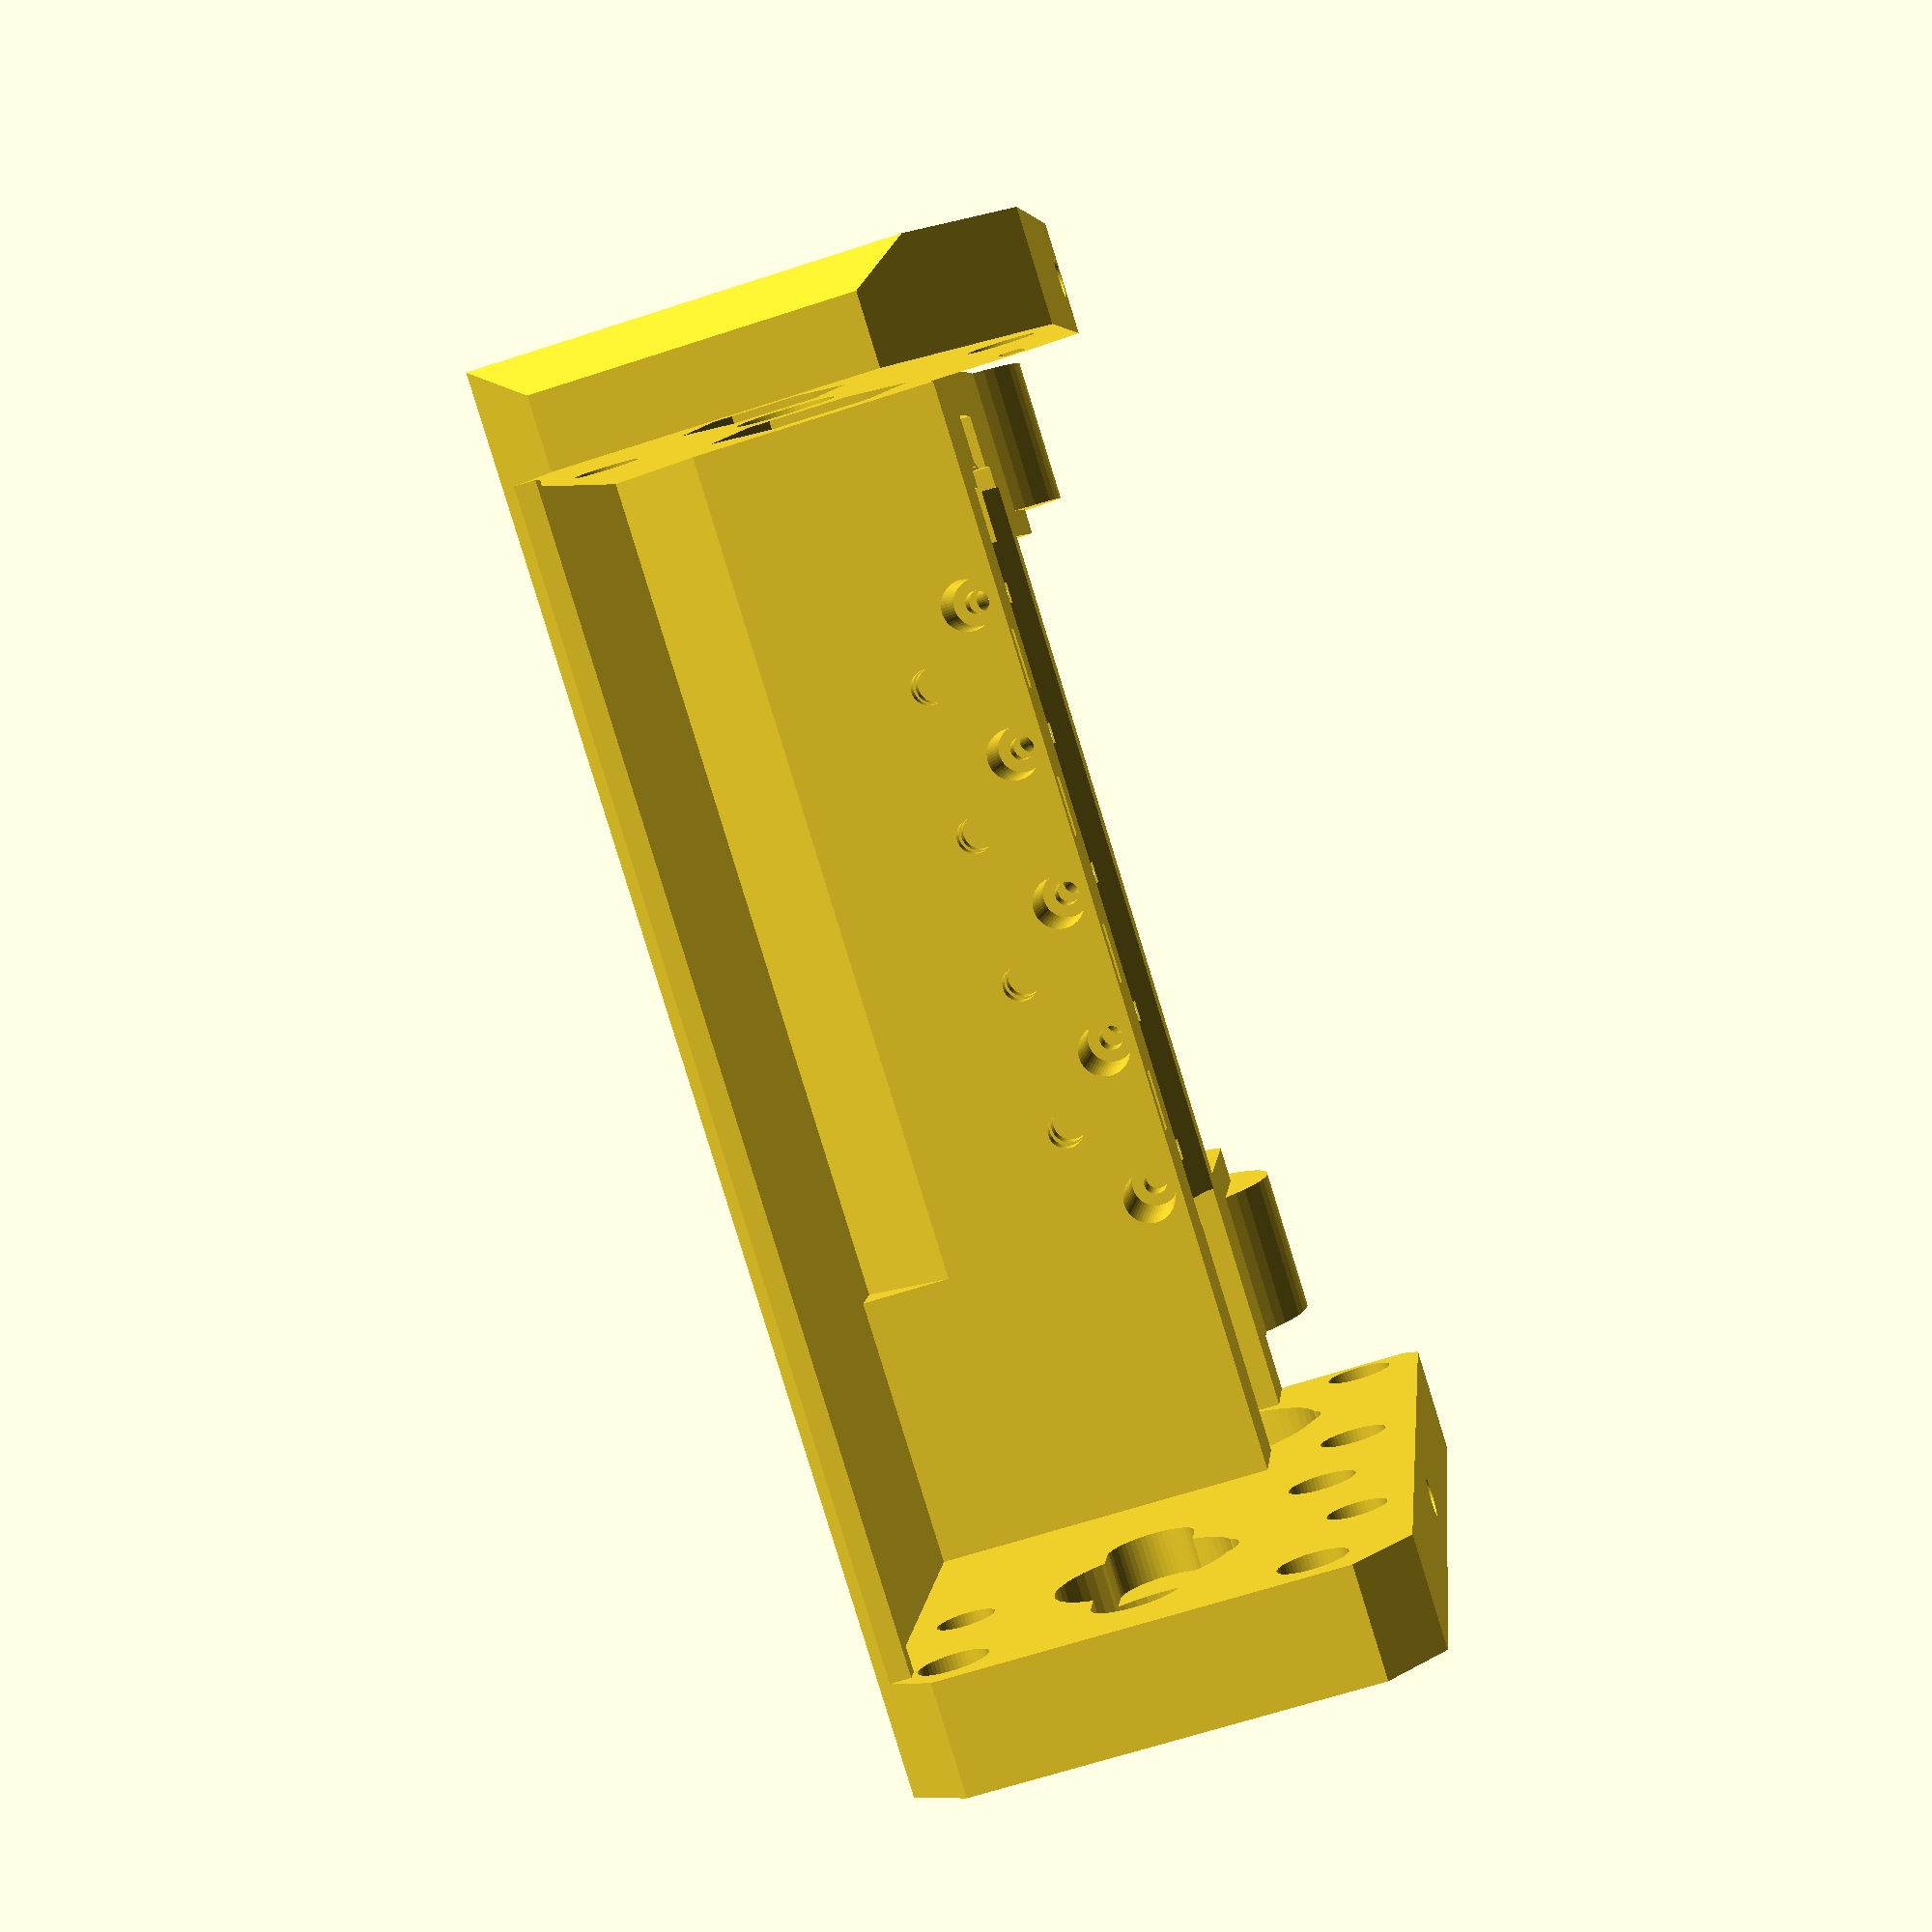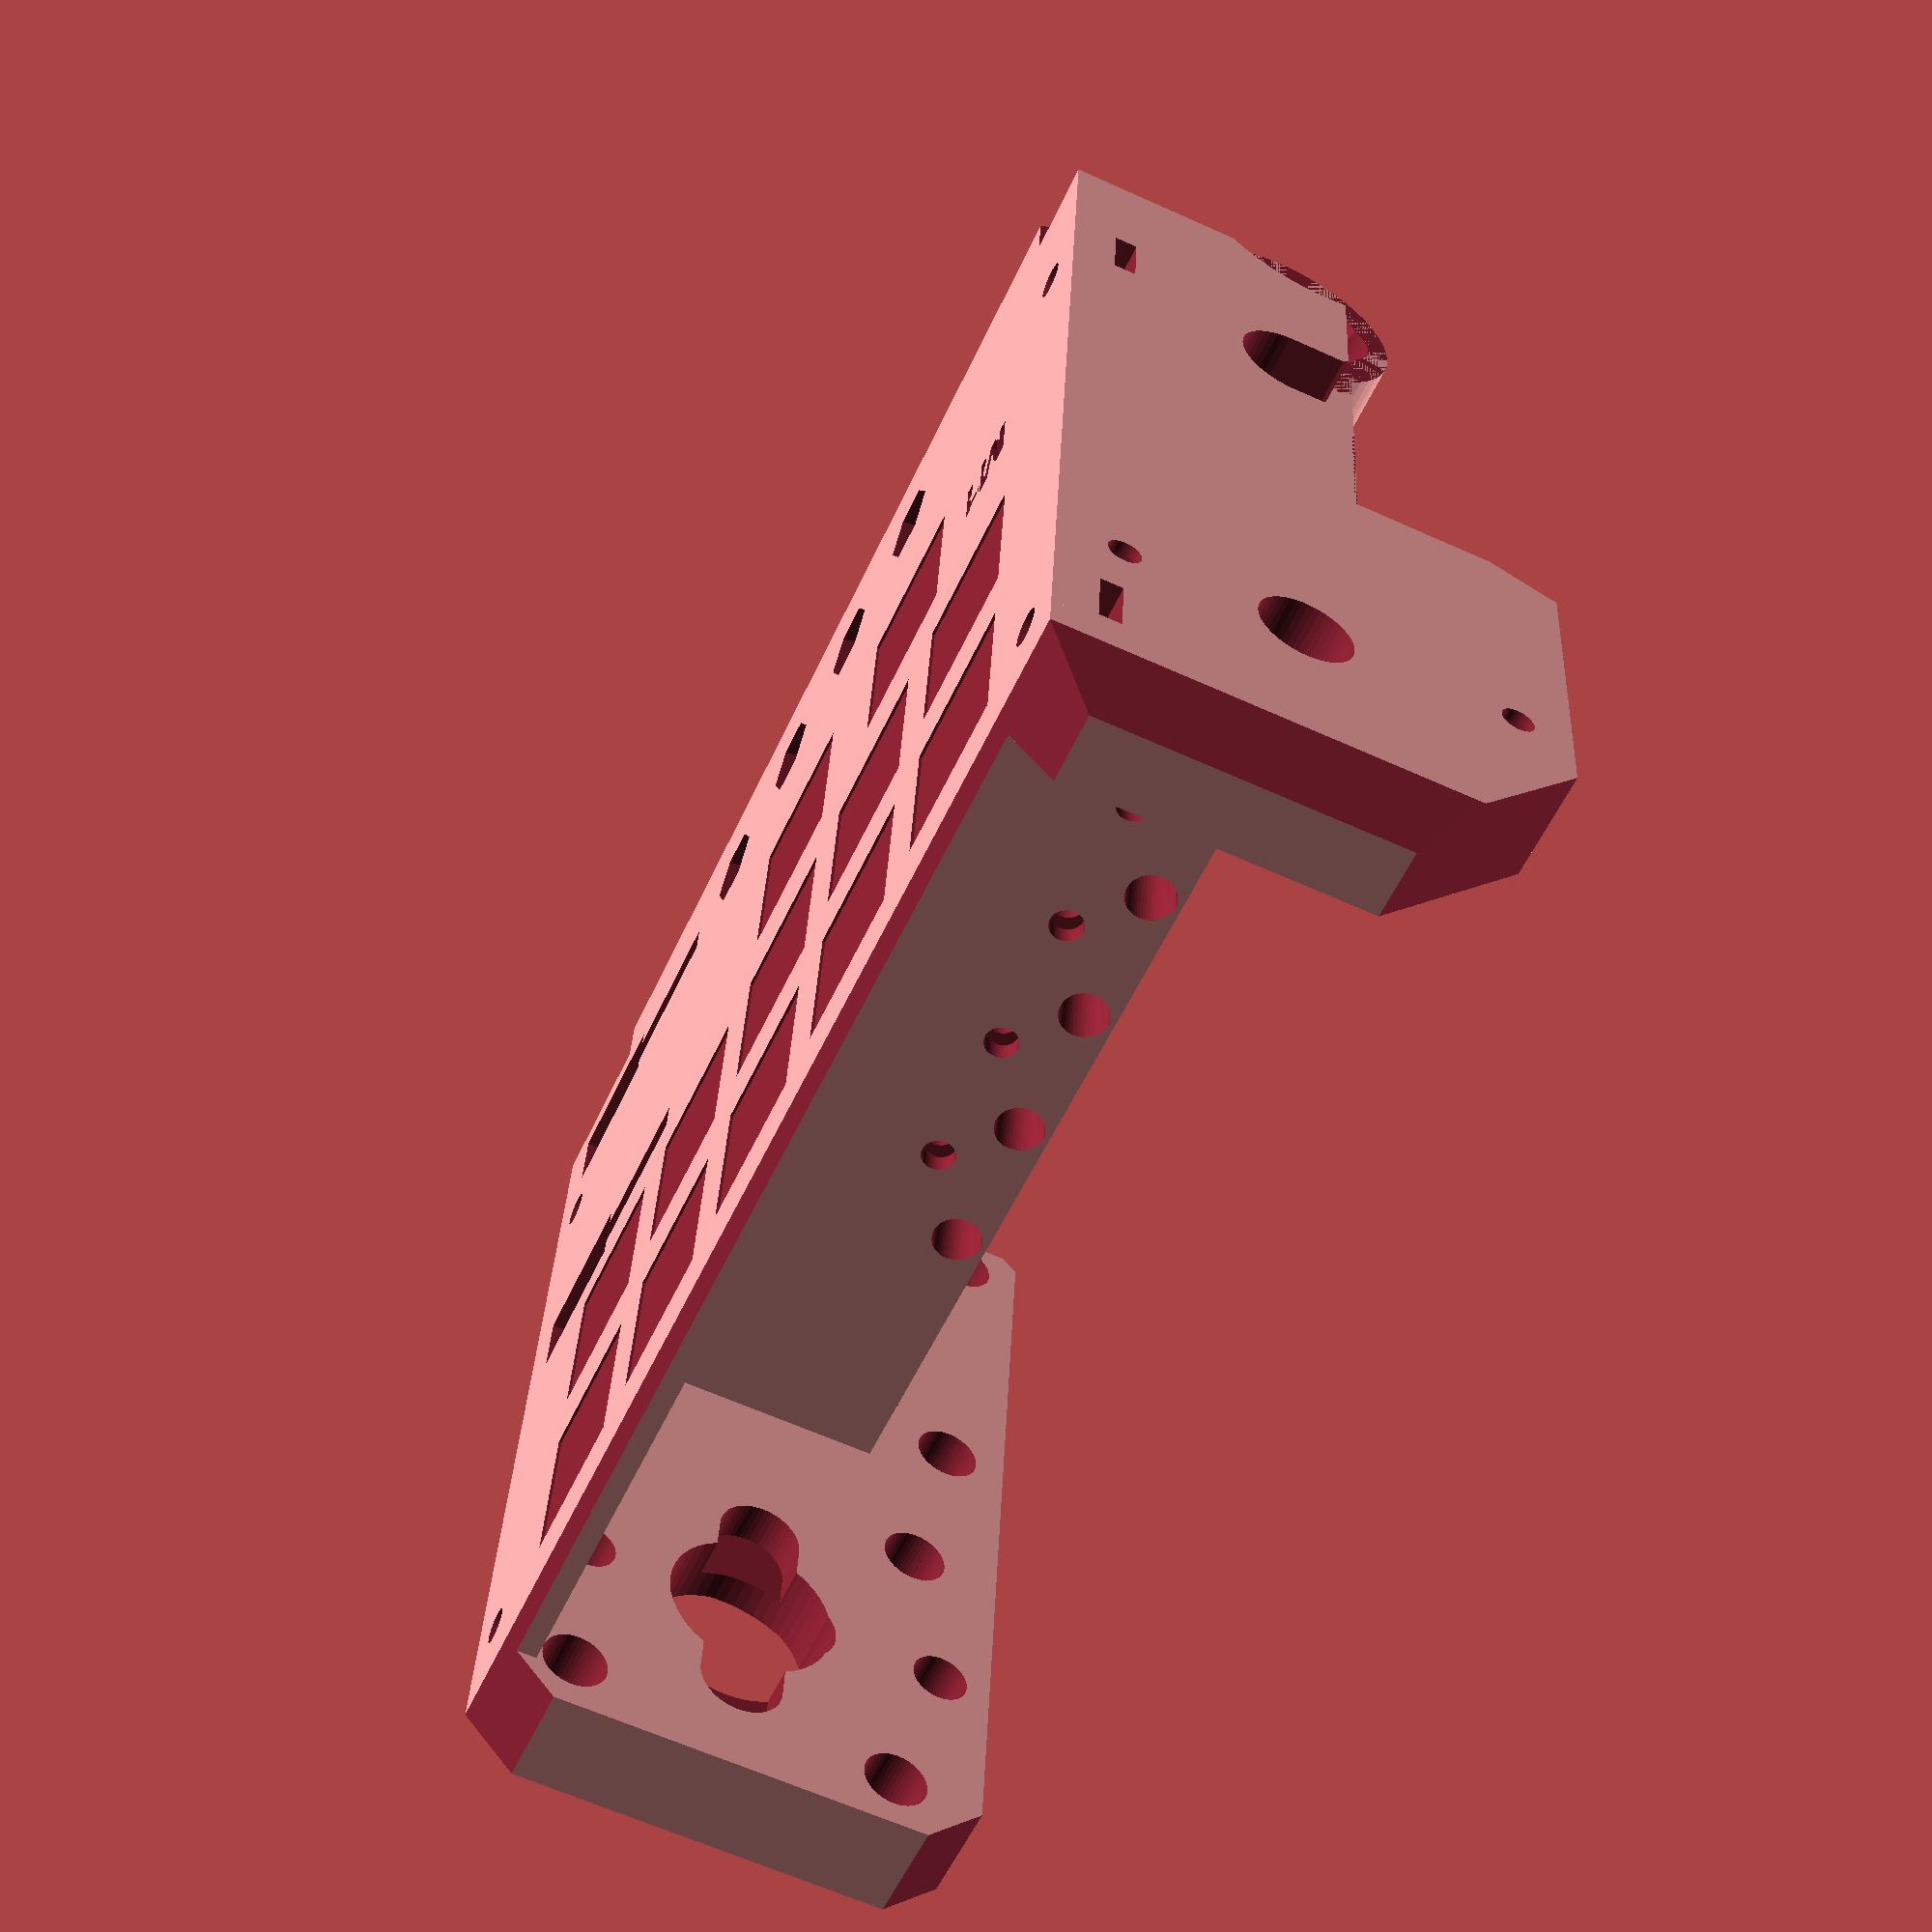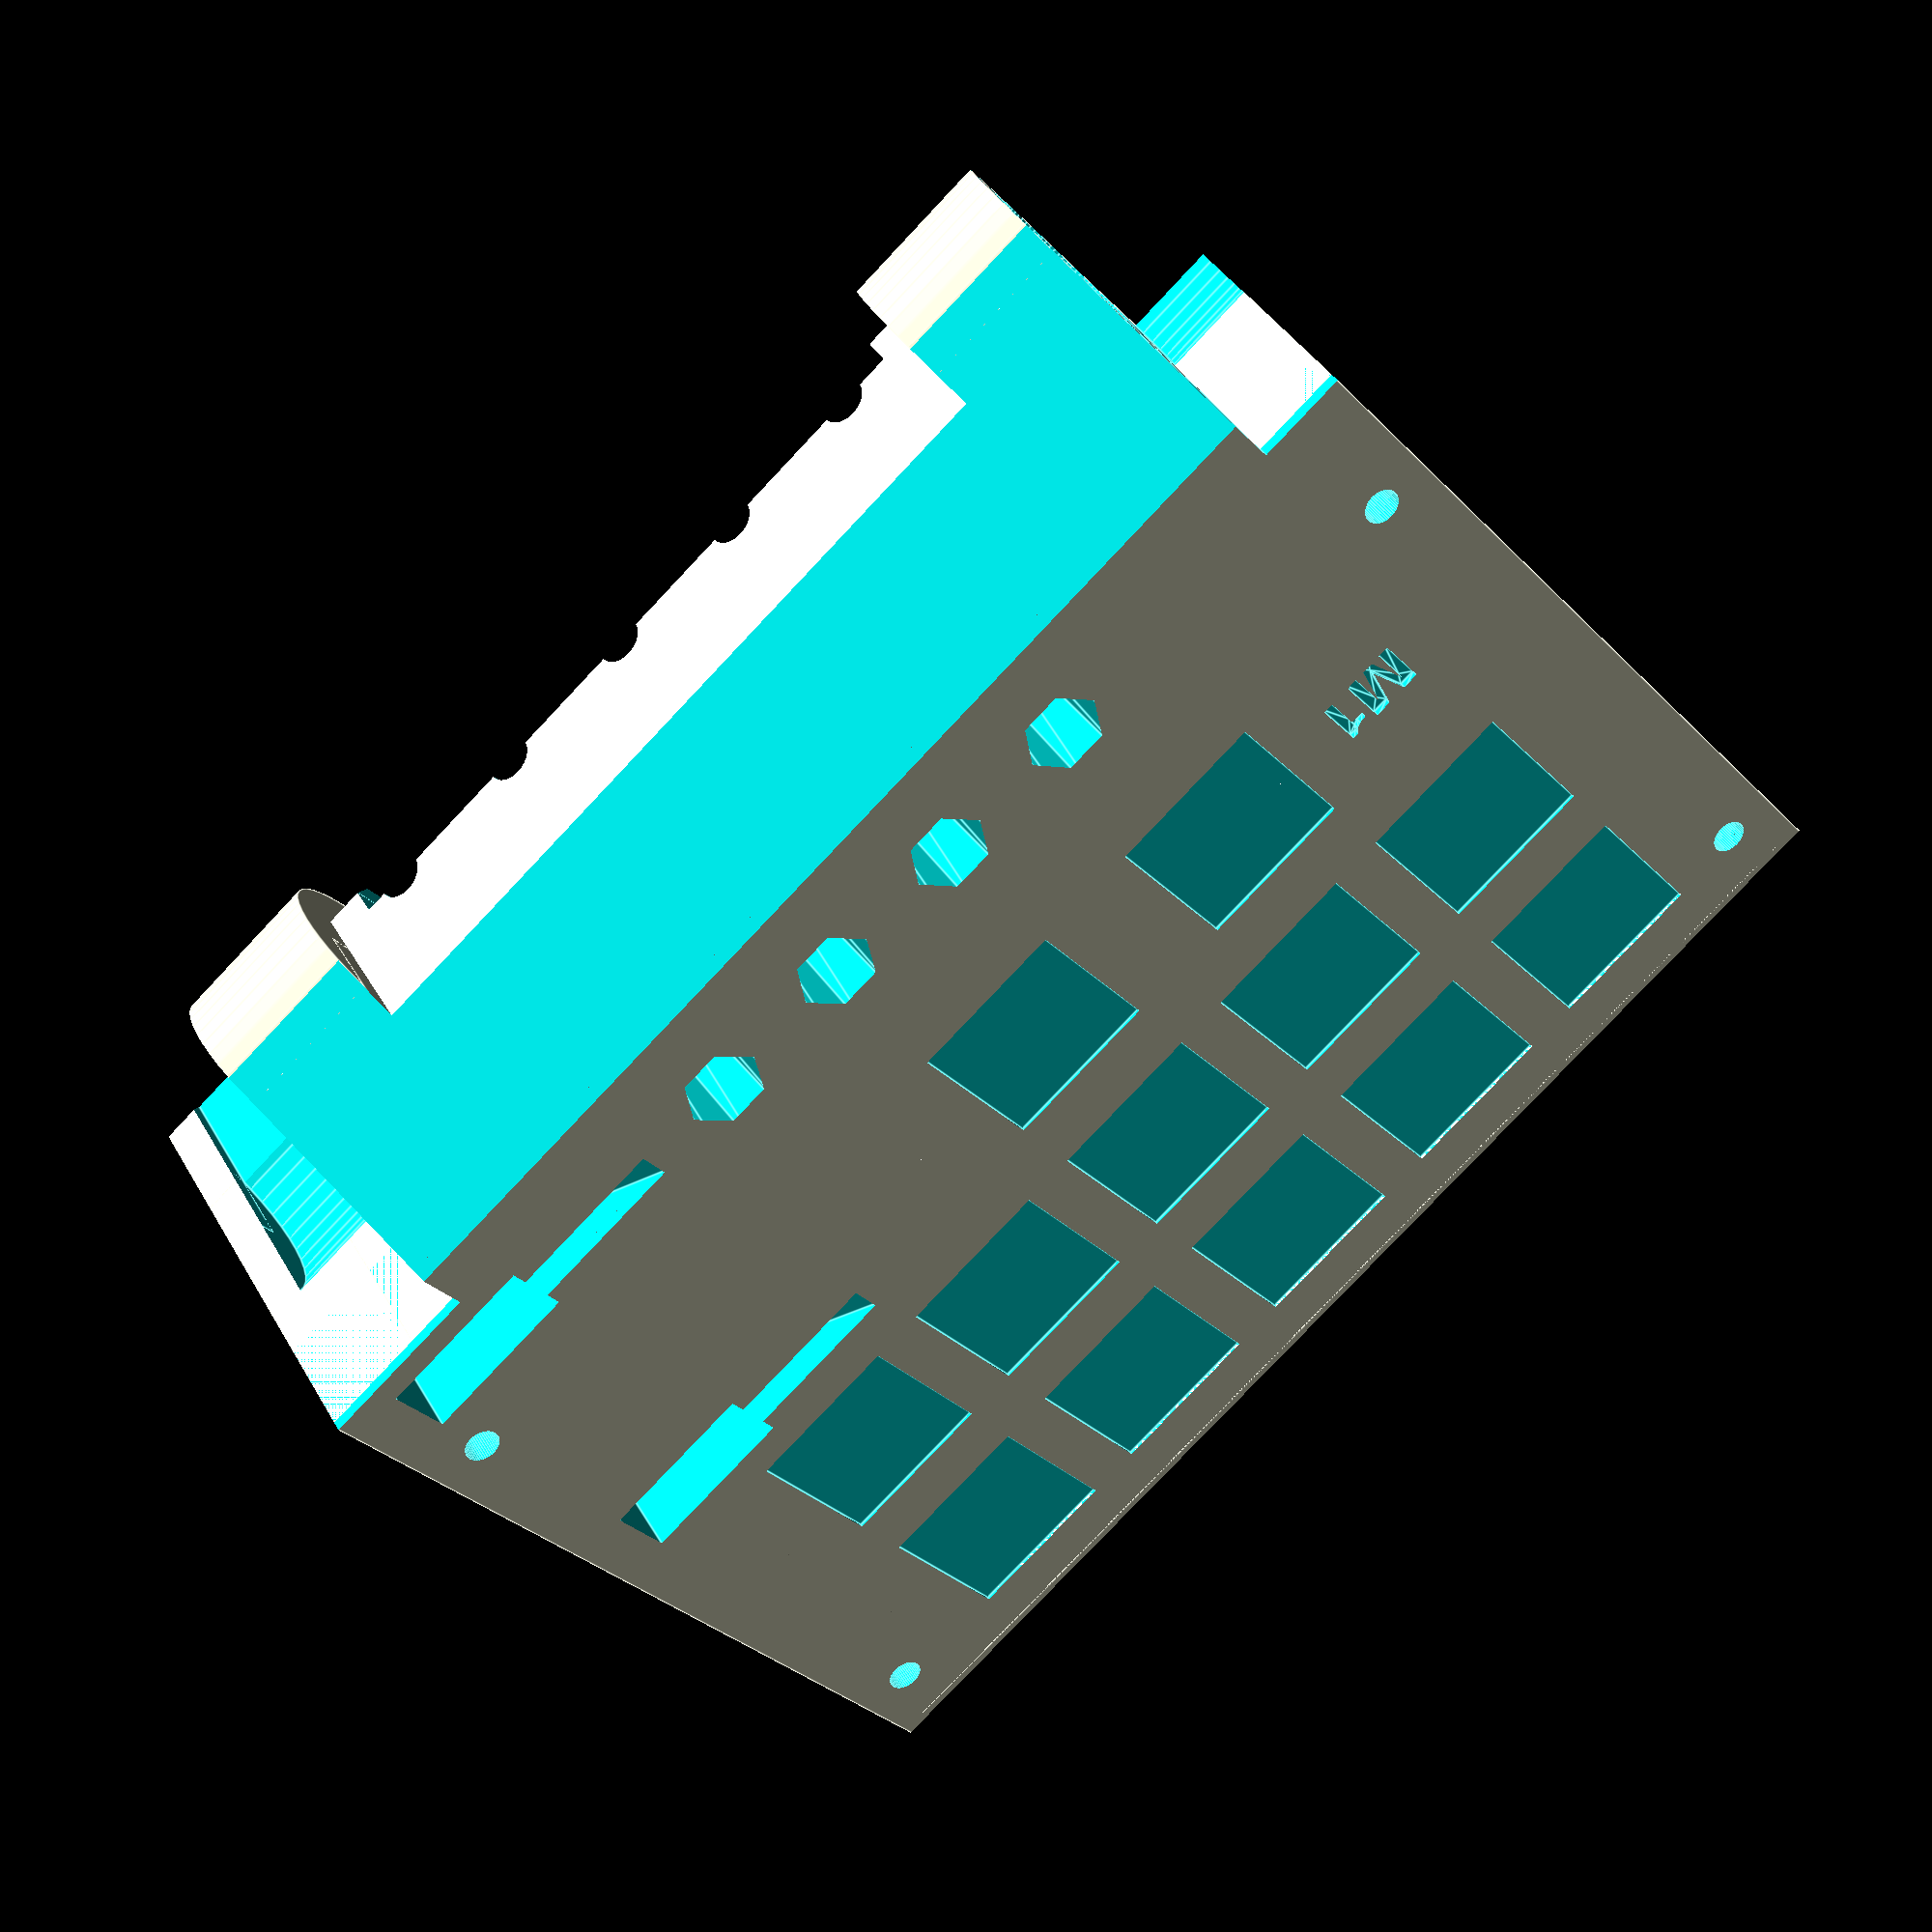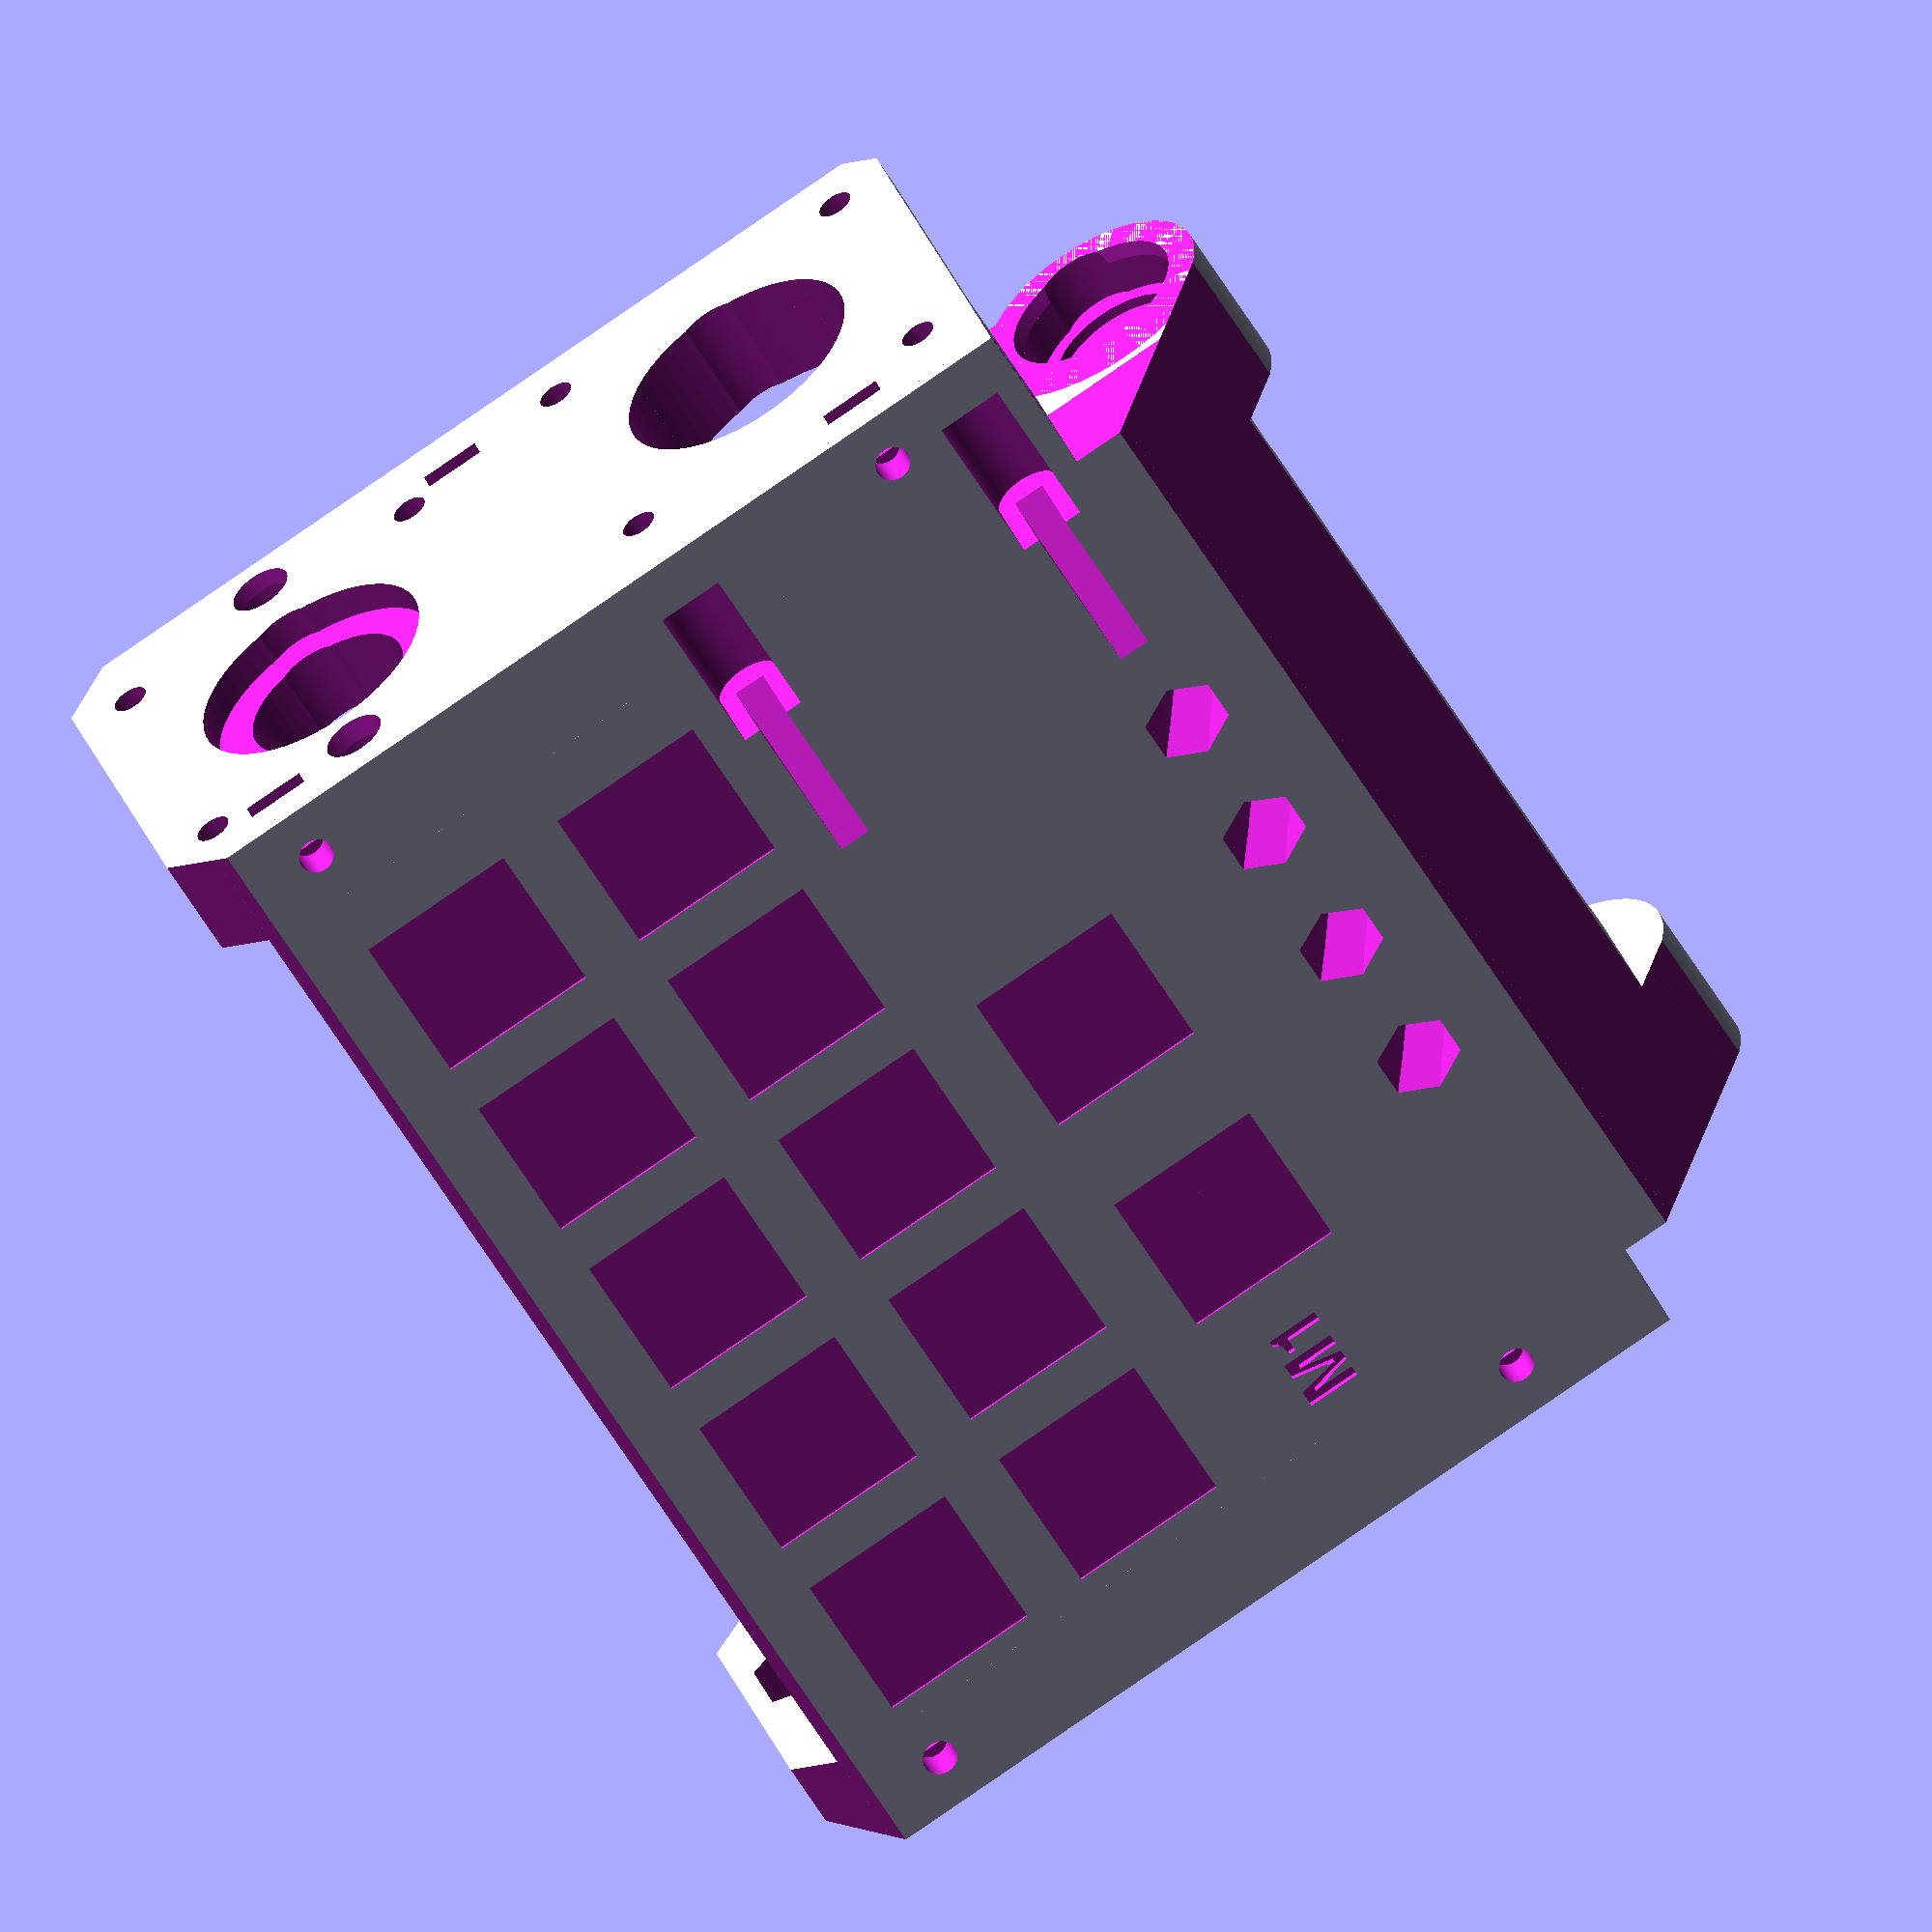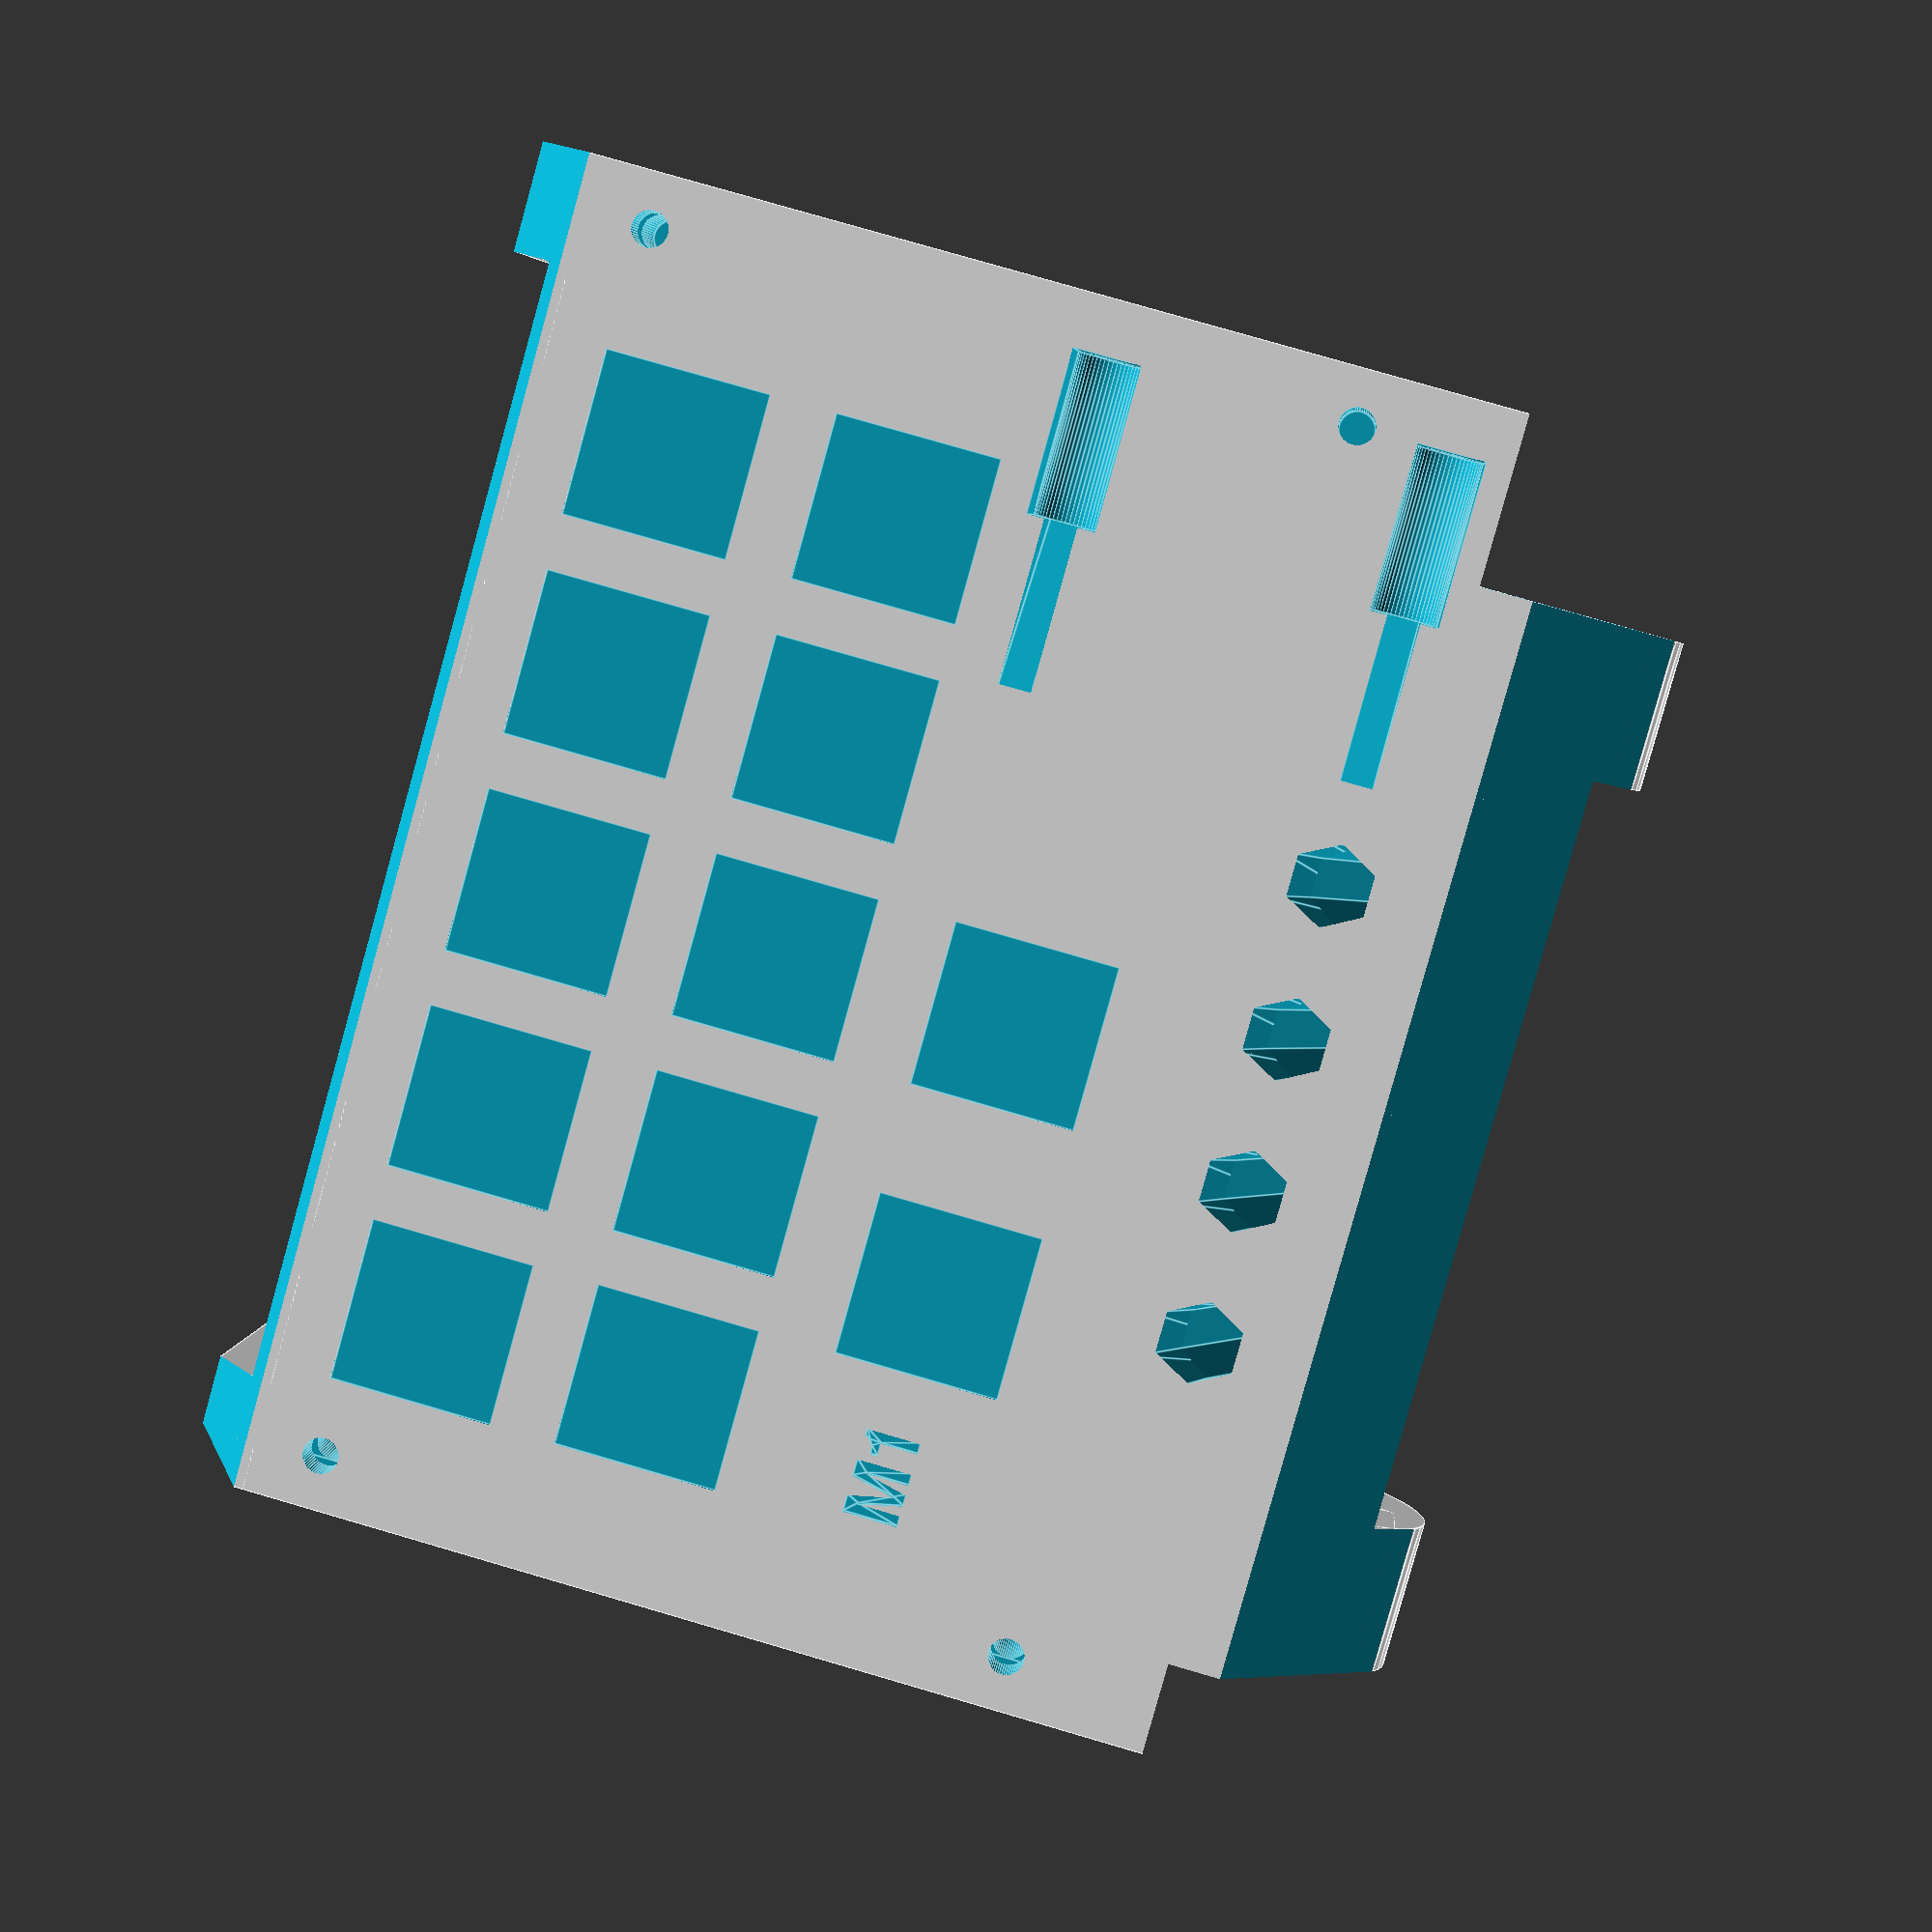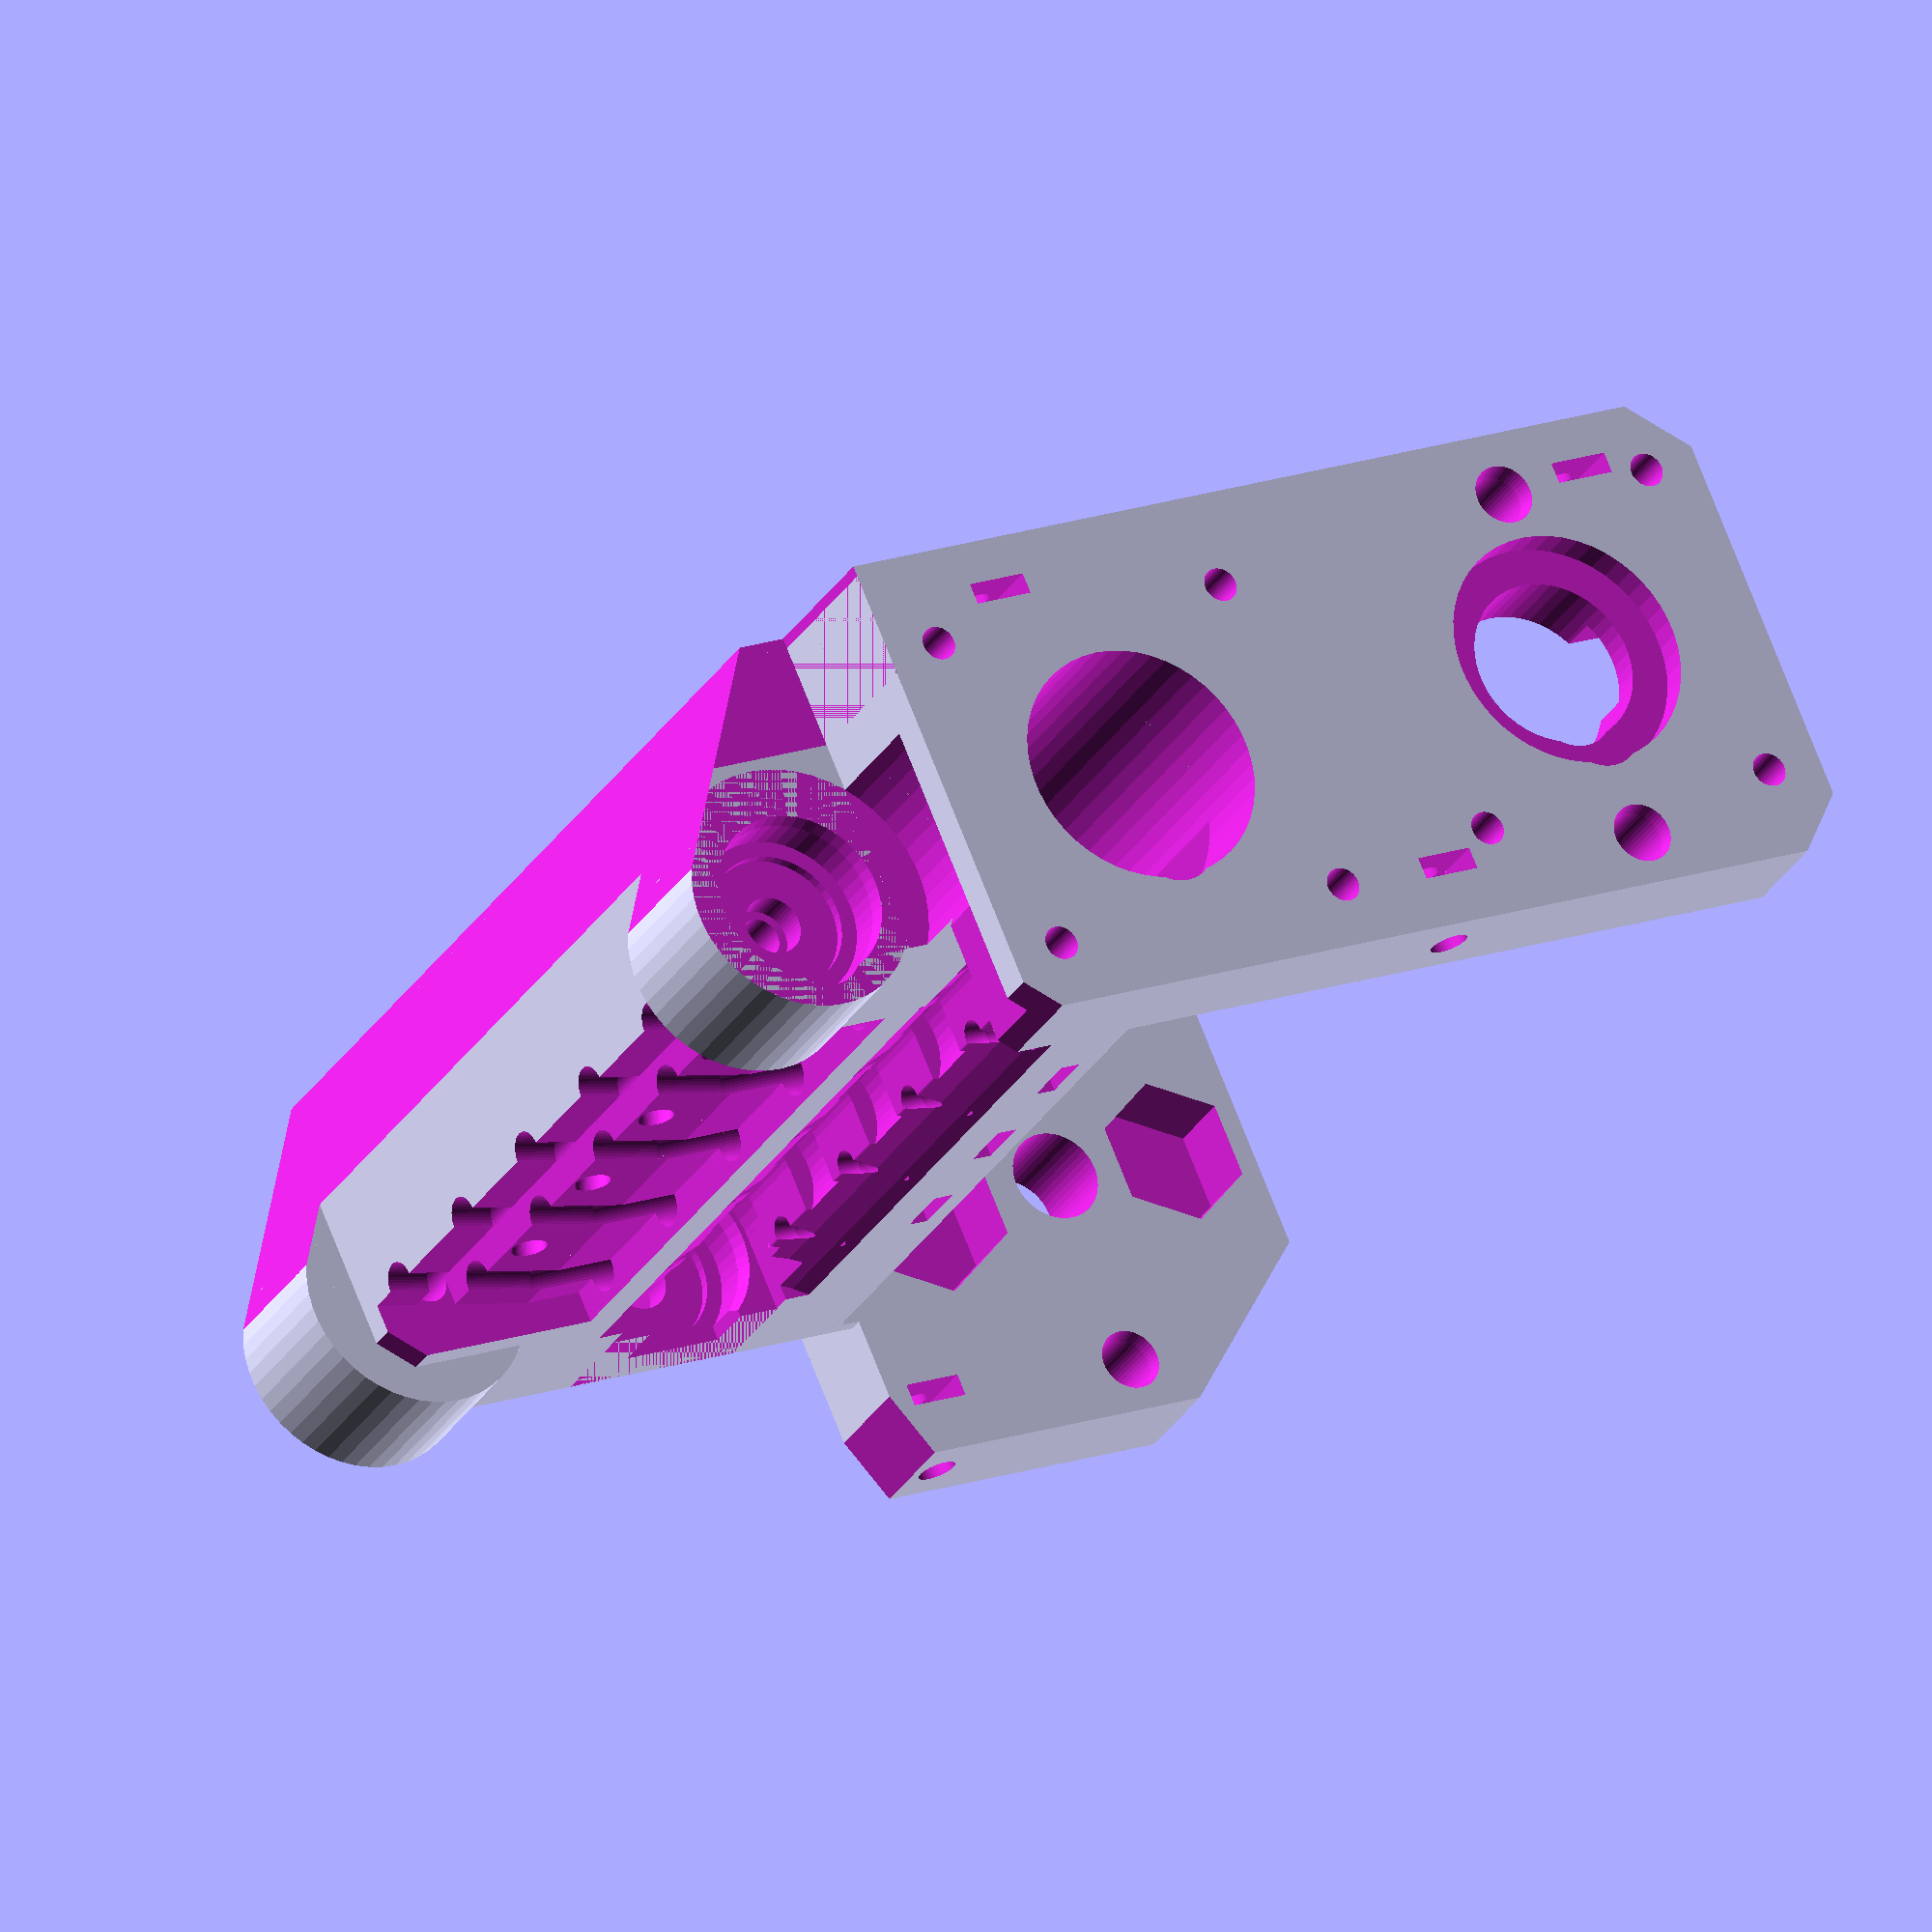
<openscad>
// PRUSA MMU2
// pulley-body
// GNU GPL v3
// Josef Průša <iam@josefprusa.cz> and contributors
// http://www.reprap.org/wiki/Prusa_Mendel
// http://prusamendel.org


module front_PTFE()
{
    for (i =[0:4])
    {
        translate([3+(i*14),-10.5,4]) rotate([90,0,0]) cylinder(r=2.2, h=15, $fn=50); 
        translate([3+(i*14),-10.5,5.5]) rotate([90,0,0]) cylinder(r=1, h=15, $fn=50); 
        translate([3+(i*14),-15.5,4]) rotate([90,0,0]) cylinder(r1=2.2, r2=2.4, h=5, $fn=50); 
        translate([3+(i*14),0,4]) rotate([90,0,0]) cylinder(r=1.1, h=35, $fn=50); 
        translate([3+(i*14),-2,4]) rotate([90,0,0]) cylinder(r1=2,r2=1.1, h=5, $fn=50); 
    }
}

module rear_PTFE()
{
    for (i =[0:4])
    {
        translate([3+(i*14),15,4]) rotate([90,0,0]) cylinder(r=1.2, h=15, $fn=50); 
        translate([3+(i*14),11.5,4]) rotate([90,0,0]) cylinder(r2=1.2, r1=1.5, h=3, $fn=50); 
        translate([3+(i*14),15,4]) rotate([92,0,0]) cylinder(r1=1.1, r2=1.3, h=15, $fn=50); 
        translate([3+(i*14),25,4]) rotate([90,0,0]) cylinder(r=2.05, h=15, $fn=50); 
        translate([3+(i*14),17,4.25]) rotate([95,0,0]) cylinder(r=2.05, h=3, $fn=50); 
        translate([3+(i*14),36.4,1.4]) rotate([80,0,0]) cylinder(r=2.05, h=15, $fn=50); 
        translate([2+(i*14),4.5,4]) cube([2,4,10]); 
    }
}



module pulley_body()
{

        difference()
        {
            // body
            union()
            {
               // body 
               translate([-18.5,-20,-24]) cube([114.5,41,31]);
               translate([-27,-65,-25]) cube([123,92,1]);
               translate([-27,-65,-25]) cube([123,2,3]);
               
               difference()
                {
                    translate([-5,-5,-24]) cube([72,41,31]);
                    translate([-15,40,-0]) rotate([45,0,0]) cube([90,41,31]);
                }
               translate([86,-69,-24]) cube([10,90,45]);
               translate([-27,-69,-24]) cube([10,90,26]);
               translate([-27,-69,-24]) cube([10,47,45]);
               translate([-18.5,-30,-24]) cube([1.5,45,31]);
                
               // shaft bearing body
               translate([-18.5,0,-0.5]) rotate([0,90,0]) cylinder(r=9.5, h=11.5, $fn=50); 
               
               // left hold together bearing housing
               translate([-18.5,30,0]) rotate([0,90,0]) cylinder(r=11, h=14, $fn=50); 
               translate([-18.5,-15,-9]) cube([14,45,16]);
               translate([-18.5,-7,-24]) cube([14,45,24]);
                
               // right hold together bearing housing
               translate([66.5,30,0]) rotate([0,90,0]) cylinder(r=11, h=14, $fn=50); 
               translate([66.5,15,-9]) cube([14,15,16]);
               translate([66.5,-7,-24]) cube([14,45,24]);
                
            }

            // left hold together shaft bearing 
            translate([-28.5,30,0]) rotate([0,90,0]) cylinder(r=13, h=10, $fn=50);
            translate([-18.5,30,0]) rotate([0,90,0]) cylinder(r=8, h=5, $fn=50);
            translate([-18.5,30,0]) rotate([0,90,0]) cylinder(r=6.5, h=6, $fn=50);
            translate([-15,30,0]) rotate([0,90,0]) cylinder(r=2.8, h=6, $fn=50);
            translate([-20,30,0]) rotate([0,90,0]) cylinder(r2=8, r1=8.5, h=3, $fn=50);
            translate([-19.5,30,5]) rotate([0,90,0]) cylinder(r=4, h=6, $fn=50);
            
            // right hold together shaft bearing 
            translate([80.5,30,0]) rotate([0,90,0]) cylinder(r=13, h=12, $fn=50);
            translate([75.5,30,0]) rotate([0,90,0]) cylinder(r=8, h=6, $fn=50);
            translate([74.5,30,0]) rotate([0,90,0]) cylinder(r=6.5, h=6, $fn=50);
            translate([71.5,30,0]) rotate([0,90,0]) cylinder(r=2.8, h=6, $fn=50);
            translate([79,30,0]) rotate([0,90,0]) cylinder(r1=8, r2=8.5, h=3, $fn=50);
            translate([80.5,19.5,30]) rotate([0,90,0]) cube([30,30,12]);
            translate([75.5,30,5]) rotate([0,90,0]) cylinder(r=4, h=6, $fn=50);

            // hold together shafts removal
            translate([-15,30,0]) rotate([0,90,0]) cylinder(r=2, h=100, $fn=50);
            translate([-2,28,0]) cube([65,4,10]);
            
            // selector shafts
            translate([-28,-48,-3]) rotate([0,90,0]) cylinder(r=4.3, h=130, $fn=50); 
            translate([-26,-48,16]) rotate([0,90,0]) cylinder(r=2.7, h=130, $fn=50); 
            translate([-26,-48,-19]) rotate([0,90,0]) cylinder(r=2.6, h=130, $fn=50); 
            translate([-19,-48,16]) rotate([0,90,0]) cylinder(r1=2.65, r2=3,h=3, $fn=50); 
            translate([-19,-48,-19]) rotate([0,90,0]) cylinder(r1=2.6, r2=3, h=3, $fn=50); 
            translate([94,-48,16]) rotate([0,90,0]) cylinder(r1=2.65, r2=3,h=3, $fn=50); 
            translate([94,-48,-19]) rotate([0,90,0]) cylinder(r1=2.6, r2=3, h=3, $fn=50); 
            translate([-30,-48,16]) rotate([0,90,0]) cylinder(r=1.5, h=15, $fn=50); 
            translate([-30,-48,-19]) rotate([0,90,0]) cylinder(r=1.5, h=15, $fn=50); 
                        
            
            // PTFE tubes
            front_PTFE();
            rear_PTFE();
            
            // rear PTFE tubes holder
            translate([-2,15,4]) cube([65,30,10]);
            translate([-2,15,5]) rotate([-10,0,0]) cube([65,30,10]);
            
            // pulley space
            translate([-7,0,0]) rotate([0,90,0]) cylinder(r=5, h=71, $fn=50); 
            translate([-7,-5,0]) cube([71,10,10]);
            translate([-7,0,24.5]) rotate([0,90,0]) cylinder(r=21, h=71, $fn=50);     

            // grub screws space
            for (i =[-6:14:50])
            {
                translate([i,0,0]) rotate([0,90,0]) cylinder(r=7, h=6, $fn=50); 
            }
            
            // coupling space
            translate([63.9,0,-0.5]) rotate([0,90,0]) cylinder(r=11.5, h=32, $fn=50); 
            translate([63.9,-11,-0.5]) cube([22.1,22,10]);
            
            // shaft bearing 
            translate([-28,0,-0.5]) rotate([0,90,0]) cylinder(r=2.8, h=15, $fn=50); 
            translate([-14,0,-0.5]) rotate([0,90,0]) cylinder(r=8, h=5, $fn=50); 
            translate([-15,0,-0.5]) rotate([0,90,0]) cylinder(r=6.5, h=6, $fn=50); 
            translate([-10.5,0,-0.5]) rotate([0,90,0]) cylinder(r1=8, r2=9, h=3, $fn=50); 
            translate([-9,0,-0.5]) rotate([0,90,0]) cylinder(r=9, h=7, $fn=50); 
            translate([-9,-9,-0.5]) cube([7,18,10]);
            translate([-7,-6,2]) cube([7,12,10]);
            
            translate([-28.5,0,-3.5]) rotate([0,90,0]) cylinder(r=5, h=10, $fn=50); 
            translate([-28,-5,-3.5]) cube([9.5,10,10]);
            translate([-28,-0,-3.5]) rotate([45,0,0]) cube([9.5,20,20]);
            
            // top bearing cut
            translate([-19,-9,7]) cube([17,18,10]);
            translate([-14,-5,3]) cube([17,10,10]);
            
            
            // rear PTFE tubes holder screws
            for (i =[10:14:52])
                {
                    translate([i,14,-30]) rotate([-20,0,0]) cylinder(r=1.7, h=36, $fn=50); 
                    
                    translate([i,14,-30]) rotate([-20,0,0]) cylinder(r=3.1, h=31, $fn=6); 
                    translate([i,14,-30]) rotate([-20,0,0]) cylinder(r=3.6, h=28, $fn=6); 
                    translate([i,14,-30]) rotate([-20,0,0]) cylinder(r1=4, r2=3.1, h=22, $fn=6); 
                    translate([i,23.1,-5]) rotate([-20,0,0]) cylinder(r1=3.6, r2=3.1, h=3, $fn=6); 
                }

            // front PTFE tubes holder screws           
            for (i=[9:14:23])
                {
                    translate([i,-14,-1.5]) rotate([90,0,0]) cylinder(r=1.65, h=20, $fn=50); 
                    translate([i-2.8,-18,-1.5-2.9]) cube([5.6,2,19]);
                    
                    translate([i+28,-14,-1.5]) rotate([90,0,0]) cylinder(r=1.65, h=20, $fn=50); 
                    translate([i-2.8+28,-18,-1.5-2.9]) cube([5.6,2,19]);
                }
            
            // front corners
            translate([-29,-68,-35]) rotate([45,0,0]) cube([130,10,20]);
            translate([-29,-73,12]) rotate([45,0,0]) cube([130,20,10]);
            translate([-29.5,-77.7,-35]) rotate([0,0,35]) cube([10,10,90]);
            
            // front waste pocket and material saving
            difference()
            {
                translate([-17,-32,-15]) rotate([-60,0,0]) cube([78,20,10]);
                translate([-17,-58,-34]) cube([103,50,10]);
            }
            
            // rear corners
            translate([-29,27,12]) rotate([45,0,0]) cube([130,10,20]);
            translate([-29,-21,12]) rotate([20,0,0]) cube([100,10,20]);
            
            // rear angled side
            translate([-35,49.6,-45]) rotate([55,0,0]) cube([150,41,31]);
            translate([-35,21,-45]) cube([16.5,41,31]);
            translate([80.5,21,-45]) cube([16.5,41,31]);
            
            // idler spring screws
            translate([-22,-27,0]) rotate([0,0,0]) cylinder(r=1.8, h=50, $fn=50); 
            translate([91,-27,0]) rotate([0,0,0]) cylinder(r=1.8, h=50, $fn=50); 
            translate([-22-2.9,-27-2.8,14]) cube([10,5.6,2.1]);
            translate([91-2.9,-27-2.8,14]) cube([20,5.6,2.1]);
            translate([-22-1.8,-27-2.8,14.4]) cube([1.8*2,5.6,2.1]);
            translate([91-1.8,-27-2.8,14.4]) cube([1.8*2,5.6,2.1]);
            
            // pulley motor screws and opening
            translate([93,0,-0.5]) rotate([0,90,0]) cylinder(r=11.5, h=5, $fn=50); 
            translate([80,0,7.5]) rotate([0,90,0]) cylinder(r=4, h=20, $fn=50); 
            translate([91,-15.5,-15.5-0.5]) rotate([0,90,0]) cylinder(r=1.65, h=10, $fn=50); 
            translate([91,15.5,-15.5-0.5]) rotate([0,90,0]) cylinder(r=1.65, h=10, $fn=50); 
            translate([91,-15.5,15.5-0.5]) rotate([0,90,0]) cylinder(r=1.65, h=10, $fn=50); 
            translate([91,15.5,15.5-0.5]) rotate([0,90,0]) cylinder(r=1.65, h=10, $fn=50); 
            
            translate([76,-15.5,-15.5-0.5]) rotate([0,90,0]) cylinder(r=3.1, h=15, $fn=50); 
            translate([76,15.5,-15.5-0.5]) rotate([0,90,0]) cylinder(r=3.1, h=15, $fn=50); 
            translate([81,-15.5,15.5-0.5]) rotate([0,90,0]) cylinder(r=3.1, h=10, $fn=50); 
            translate([81,15.5,15.5-0.5]) rotate([0,90,0]) cylinder(r=3.1, h=10, $fn=50); 

            translate([76,-15.5-3.1,-25-0.5]) cube([15,6.2,10]);
            translate([76,15.5-3.1,-25-0.5]) cube([15,6.2,10]); 
            translate([66,-15.5-1.5,-33-0.5]) rotate([0,-30,0]) cube([20,3,10]);
            translate([66,15.5-1.5,-33-0.5]) rotate([0,-30,0]) cube([20,3,10]);
            

            // selector motor screws and opening
            translate([93,-48,-3]) rotate([0,90,0]) cylinder(r=11.5, h=5, $fn=50); 
            translate([93,-48,5]) rotate([0,90,0]) cylinder(r=4, h=5, $fn=50); 
            translate([85,-48,-3]) rotate([0,90,0]) cylinder(r=8, h=15, $fn=50); 
            translate([85,-48,1.5]) rotate([0,90,0]) cylinder(r=4, h=15, $fn=50); 
            translate([91,-48-15.5,-3-15.5]) rotate([0,90,0]) cylinder(r=1.65, h=10, $fn=50); 
            translate([91,-48-15.5,-3+15.5]) rotate([0,90,0]) cylinder(r=1.65, h=10, $fn=50); 
            translate([91,-48+15.5,-3+15.5]) rotate([0,90,0]) cylinder(r=1.65, h=10, $fn=50); 
            translate([81,-48-15.5,-3-15.5]) rotate([0,90,0]) cylinder(r=3.1, h=10, $fn=50); 
            translate([81,-48-15.5,-3+15.5]) rotate([0,90,0]) cylinder(r=3.1, h=10, $fn=50); 
            translate([81,-48+15.5,-3+15.5]) rotate([0,90,0]) cylinder(r=3.1, h=10, $fn=50); 

            translate([85,-48-10,-3]) rotate([0,90,0]) cylinder(r=4, h=5, $fn=50); 
            translate([85,-48+10,-3]) rotate([0,90,0]) cylinder(r=4, h=5, $fn=50); 
            translate([85,-48-10,-7]) cube([5,20,8]); 
            
            // frame holders
            
            translate([91,7,-26]) cylinder(r=1.65, h=15, $fn=50); 
            translate([-22,7,-26]) cylinder(r=1.65, h=15, $fn=50); 
            translate([-32+2.9,4.1,-21]) cube([10,5.8,2]);
            translate([91-2.9,4.1,-21]) cube([10,5.8,2]);
            translate([-23.65,4.1,-20.6]) cube([1.65*2,5.8,2]);
            translate([89.35,4.1,-20.6]) cube([1.65*2,5.8,2]);
            
            
            translate([91,-57,-26]) cylinder(r=1.65, h=15, $fn=50); 
            translate([-22,-57,-26]) cylinder(r=1.65, h=15, $fn=50); 
            translate([-32+2.9,-59.9,-21]) cube([10,5.8,2]);
            translate([91-2.9,-59.9,-21]) cube([10,5.8,2]);
            translate([-23.65,-59.9,-20.6]) cube([1.65*2,5.8,2]);
            translate([89.35,-59.9,-20.6]) cube([1.65*2,5.8,2]);
            
            // material saving
            translate([-24,-33,-3]) rotate([0,90,0]) cylinder(r=9, h=9, $fn=6); 
            translate([-24,-61,-3]) rotate([0,90,0]) cylinder(r=7, h=9, $fn=6); 
            
            translate([-30,-70,7.1]) rotate([40,0,0]) cube([20,30,10]);
            
            // better printing
            translate([0,-15,-25.75]) cube([15,15,1]);
            translate([25,-15,-25.75]) cube([15,15,1]);
            translate([-15,-37,-25.75]) cube([15,15,1]);
            translate([-15,-58,-25.75]) cube([15,15,1]);
            for (i=[5:20:65])
            {
            translate([i,-37,-25.75]) cube([15,15,1]);
            translate([i,-58,-25.75]) cube([15,15,1]);
            }

            //version
            translate([-14,-5.5,-24.4]) rotate([0,180,180]) linear_extrude(height = 0.8) 
            { text("M1",font = "helvetica:style=Bold", size=5, center=true); }    
        }

}


pulley_body();

</openscad>
<views>
elev=66.6 azim=18.3 roll=288.1 proj=p view=wireframe
elev=242.9 azim=173.8 roll=294.6 proj=p view=wireframe
elev=321.1 azim=39.7 roll=153.1 proj=p view=edges
elev=156.7 azim=121.5 roll=14.2 proj=o view=wireframe
elev=355.0 azim=254.4 roll=184.5 proj=p view=edges
elev=107.8 azim=116.5 roll=201.3 proj=o view=solid
</views>
